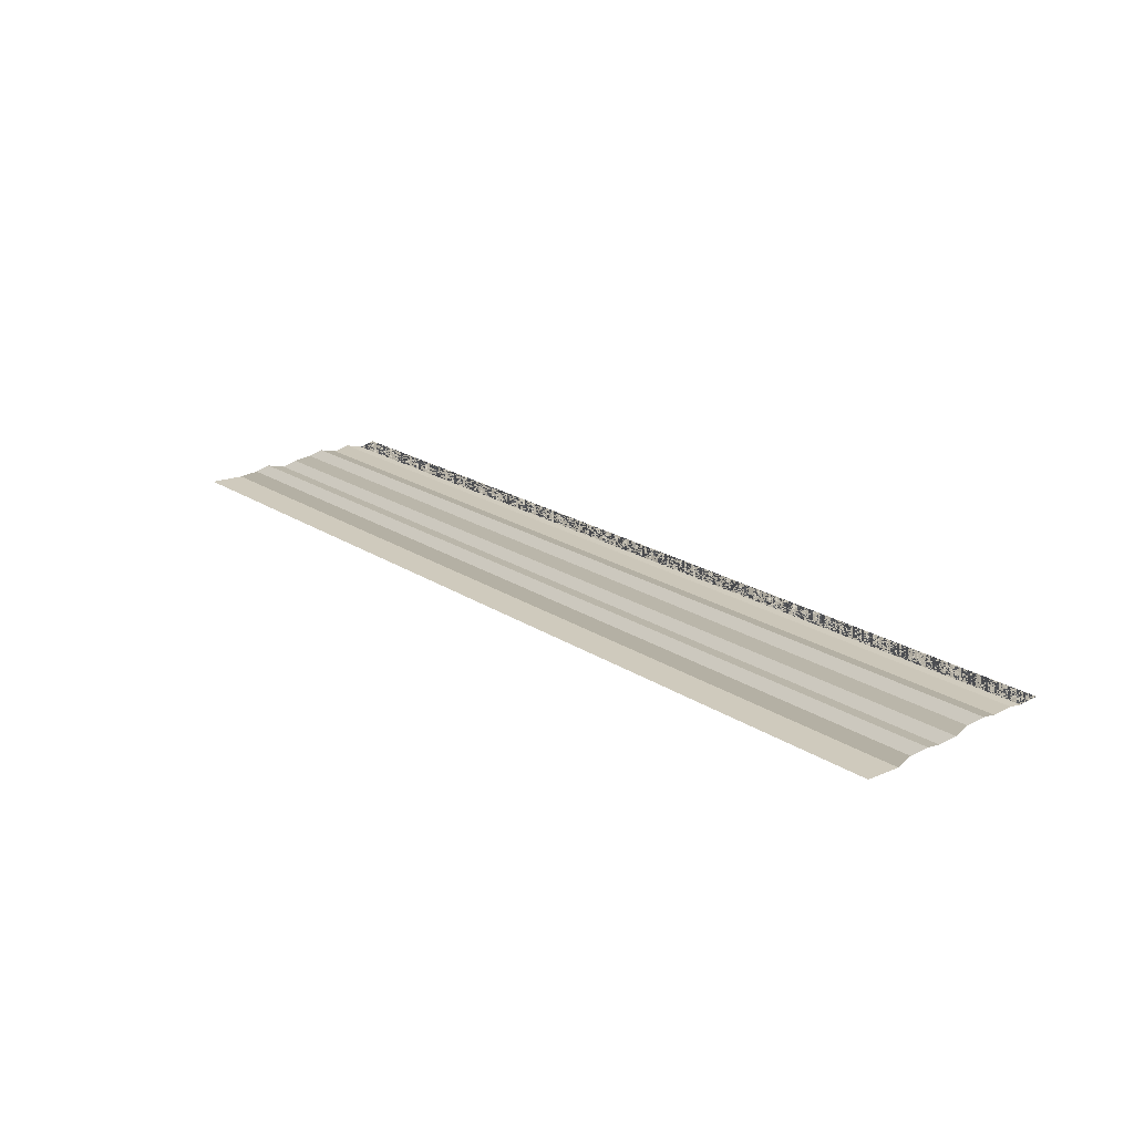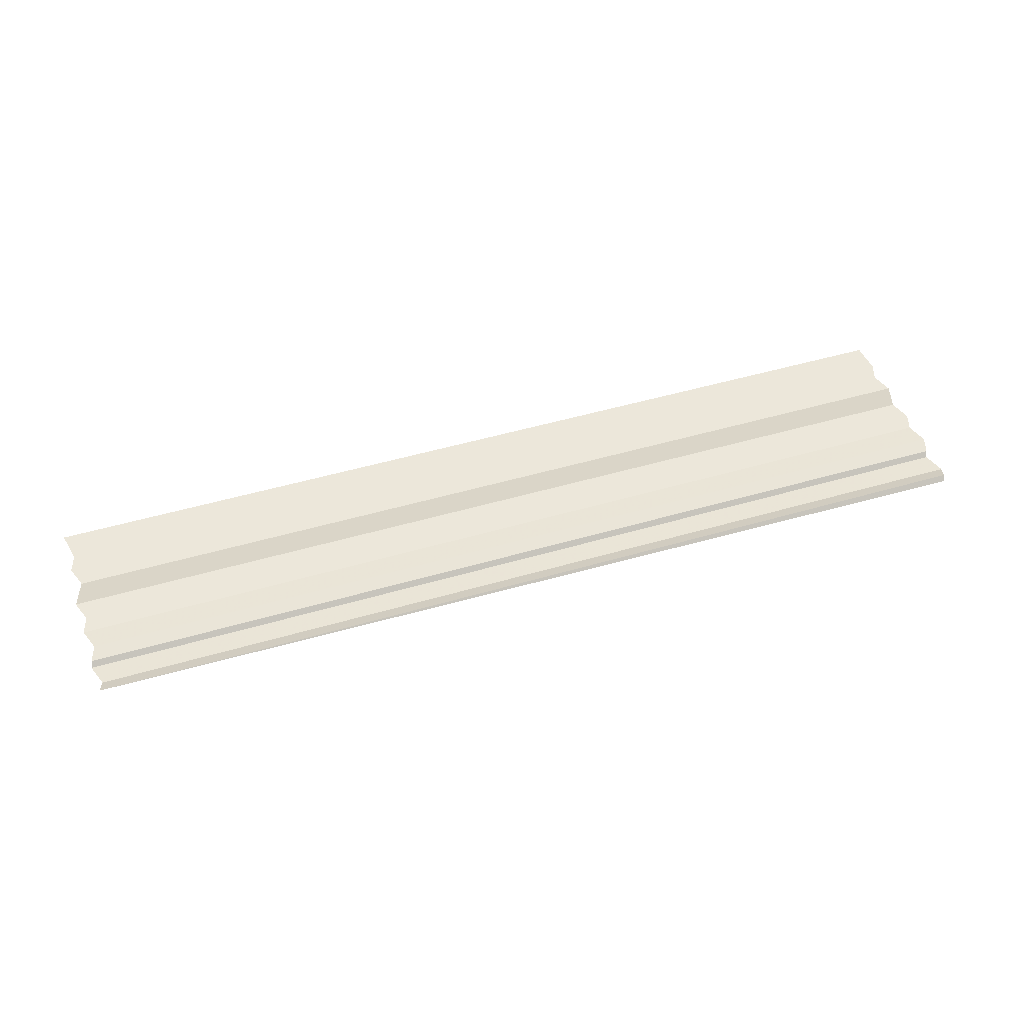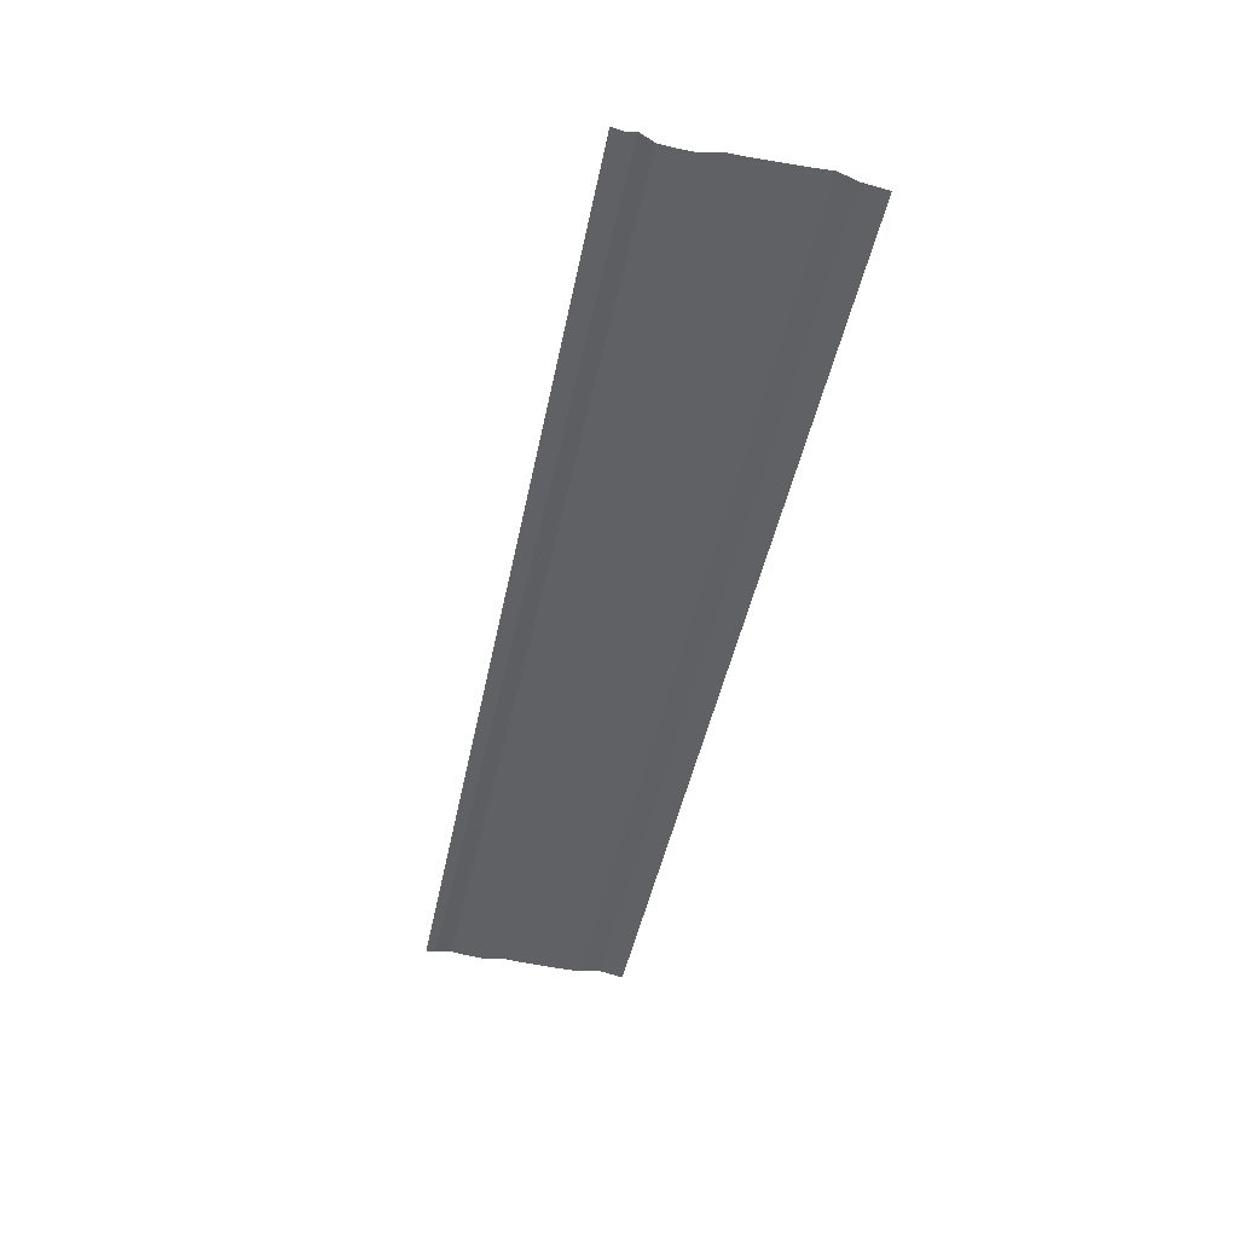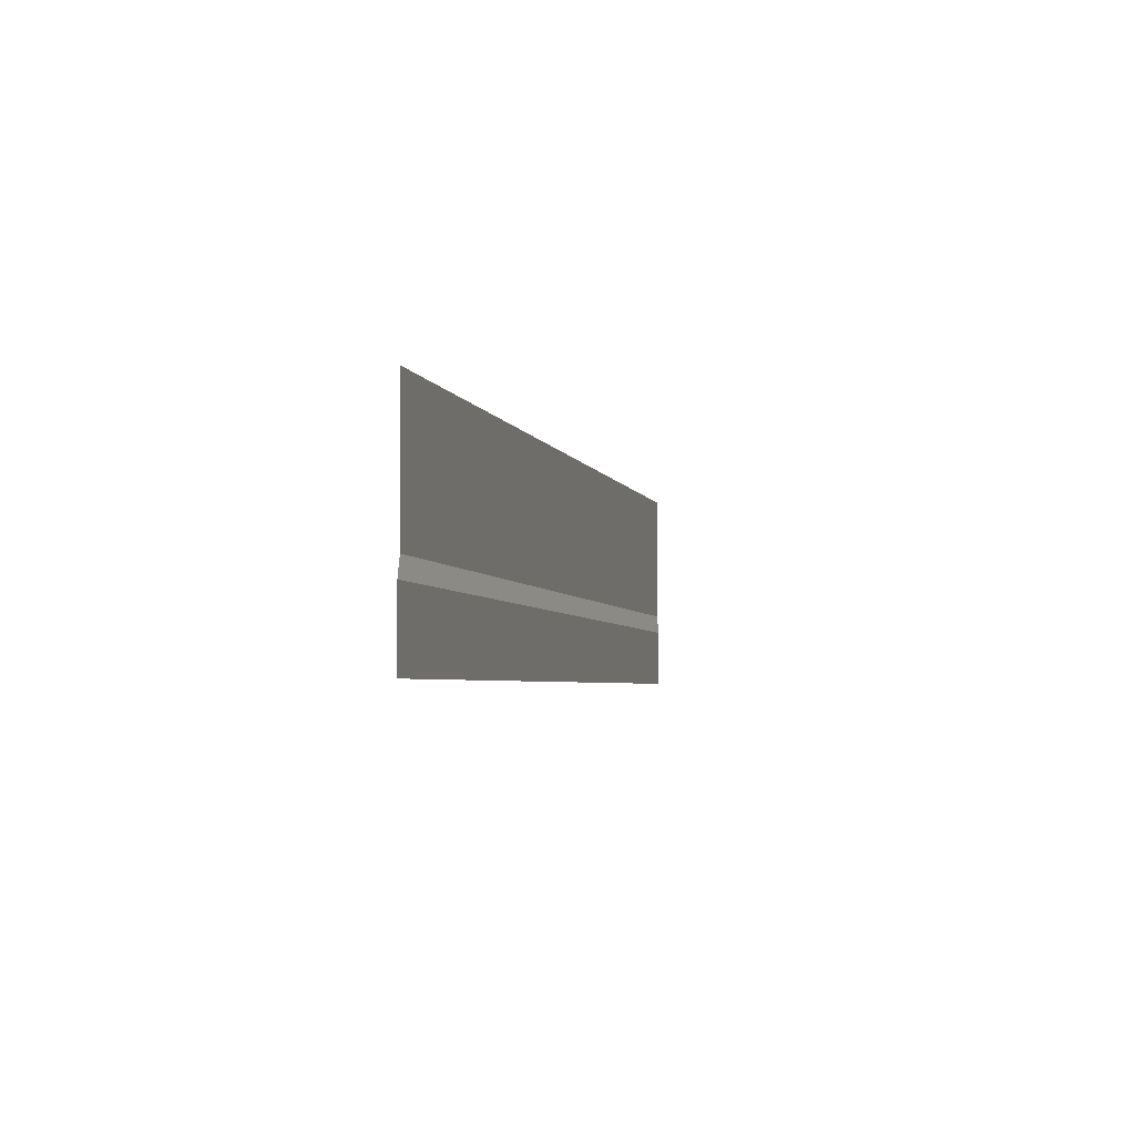
<metadata>
{"format":"obj","ext":"obj","renderer":"f3d","projection":"perspective","resolution":1024,"background":"white","views":[{"elev":22.0,"azim":48.2,"up":"+Y"},{"elev":49.6,"azim":161.8,"up":"+Y"},{"elev":-49.3,"azim":-102.3,"up":"+Y"},{"elev":-4.1,"azim":-76.7,"up":"+Z"}]}
</metadata>
<code>
o 222
v 2249 1880 8.332
v 2249 1880 8.332
v 2249 1880 8.331
v 2249 1880 8.332
v 2249 1880 8.331
v 2249 1880 8.332
v 2249 1880 8.332
v 2249 1880 8.331
v 2249 1880 8.332
v 2249 1880 8.331
v 2249 1880 8.331
v 2249 1880 8.331
v 2249 1880 8.331
v 2249 1880 8.331
v 2249 1880 8.331
v 2249 1880 8.331
v 2249 1880 8.331
v 2249 1880 8.331
v 2249 1880 8.331
v 2249 1880 8.331
v 2249 1880 8.331
v 2249 1880 8.331
v 2249 1880 8.331
v 2249 1880 8.331
v 2249 1880 8.331
v 2249 1880 8.331
v 2249 1880 8.331
v 2249 1880 8.331
v 2249 1880 8.331
v 2249 1880 8.331
v 2249 1880 8.331
v 2249 1880 8.331
v 2249 1880 8.331
v 2249 1880 8.331
v 2249 1880 8.331
v 2249 1880 8.331
v 2249 1880 8.331
v 2249 1880 8.331
v 2249 1880 8.331
v 2249 1880 8.331
v 2249 1880 8.331
v 2249 1880 8.331
v 2249 1880 8.33
v 2249 1880 8.331
v 2249 1880 8.33
v 2249 1880 8.331
v 2249 1880 8.331
v 2249 1880 8.33
v 2249 1880 8.331
v 2249 1880 8.33
v 2249 1880 8.33
v 2249 1880 8.33
v 2249 1880 8.33
v 2249 1880 8.33
v 2249 1880 8.33
v 2249 1880 8.33
v 2249 1880 8.33
v 2249 1880 8.33
v 2249 1880 8.33
v 2249 1880 8.33
v 2249 1880 8.33
v 2249 1880 8.33
v 2249 1880 8.33
v 2249 1880 8.33
v 2249 1880 8.33
v 2249 1880 8.33
v 2249 1880 8.33
v 2249 1880 8.33
v 2249 1880 8.33
v 2249 1880 8.33
v 2249 1880 8.33
v 2249 1880 8.33
v 2249 1880 8.33
v 2249 1880 8.33
v 2249 1880 8.33
v 2249 1880 8.33
v 2249 1880 8.33
v 2249 1880 8.33
v 2249 1880 8.33
v 2249 1880 8.33
v 2249 1880 8.33
v 2249 1880 8.33
v 2249 1880 8.33
v 2249 1880 8.33
v 2249 1880 8.33
v 2249 1880 8.33
v 2249 1880 8.33
v 2249 1880 8.33
v 2249 1880 8.33
v 2249 1880 8.33
v 2249 1880 8.33
v 2249 1880 8.33
v 2249 1880 8.329
v 2249 1880 8.329
v 2249 1880 8.33
v 2249 1880 8.33
v 2249 1880 8.329
v 2249 1880 8.329
v 2249 1880 8.329
v 2249 1880 8.329
v 2249 1880 8.329
v 2249 1880 8.329
v 2249 1880 8.329
v 2249 1880 8.329
v 2249 1880 8.329
v 2249 1880 8.329
v 2249 1880 8.329
f 1 2 3
f 3 4 5
f 6 7 8
f 8 9 10
f 11 12 13
f 13 14 15
f 16 17 18
f 18 19 20
f 21 22 23
f 23 24 25
f 26 27 28
f 28 29 30
f 31 32 33
f 33 34 35
f 36 37 38
f 38 39 40
f 41 42 43
f 43 44 45
f 46 47 48
f 48 49 50
f 51 52 53
f 53 54 55
f 56 57 58
f 58 59 60
f 61 62 63
f 63 64 65
f 66 67 68
f 68 69 70
f 71 72 73
f 73 74 75
f 76 77 78
f 78 79 80
f 81 82 83
f 83 84 85
f 86 87 88
f 88 89 90
f 91 92 93
f 94 92 93
f 95 96 93
f 97 92 98
f 94 99 100
f 97 101 100
f 102 101 100
f 103 101 104
f 102 105 106
f 103 107 106

</code>
